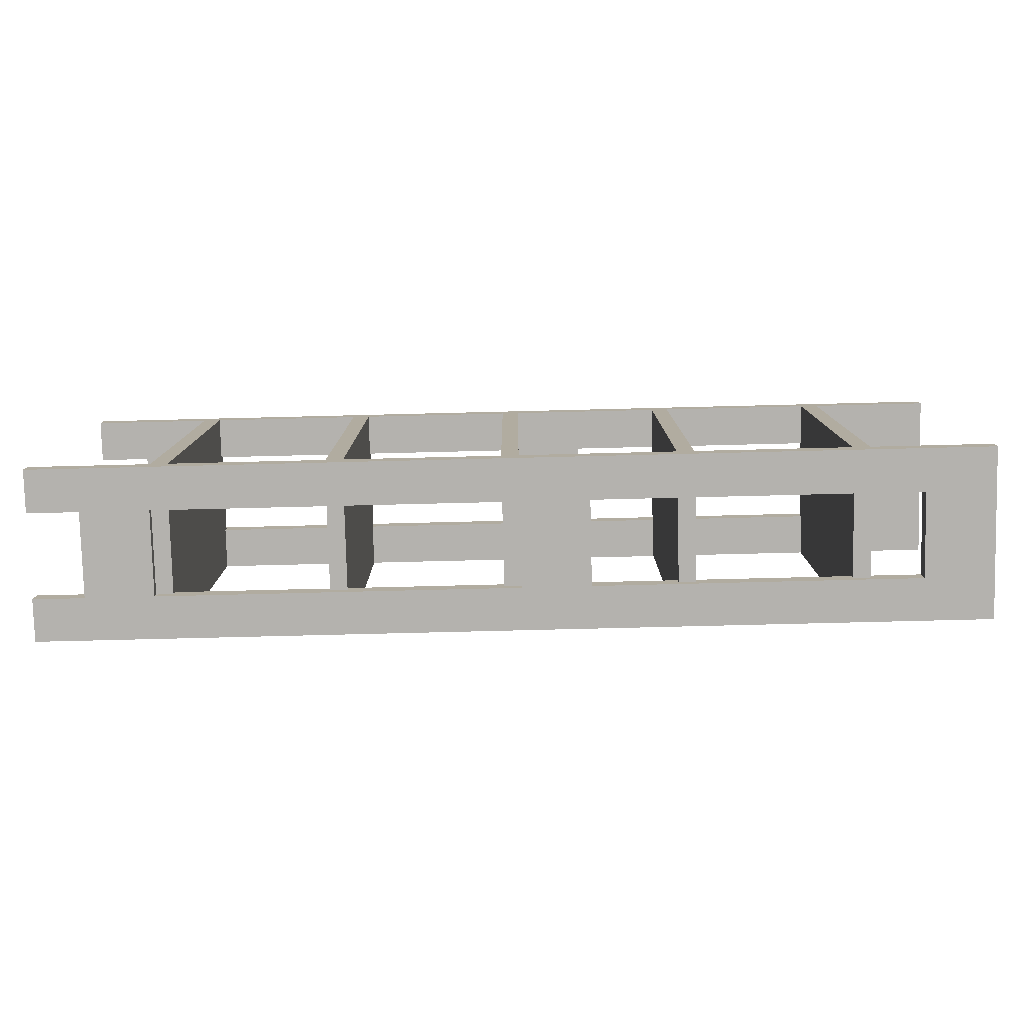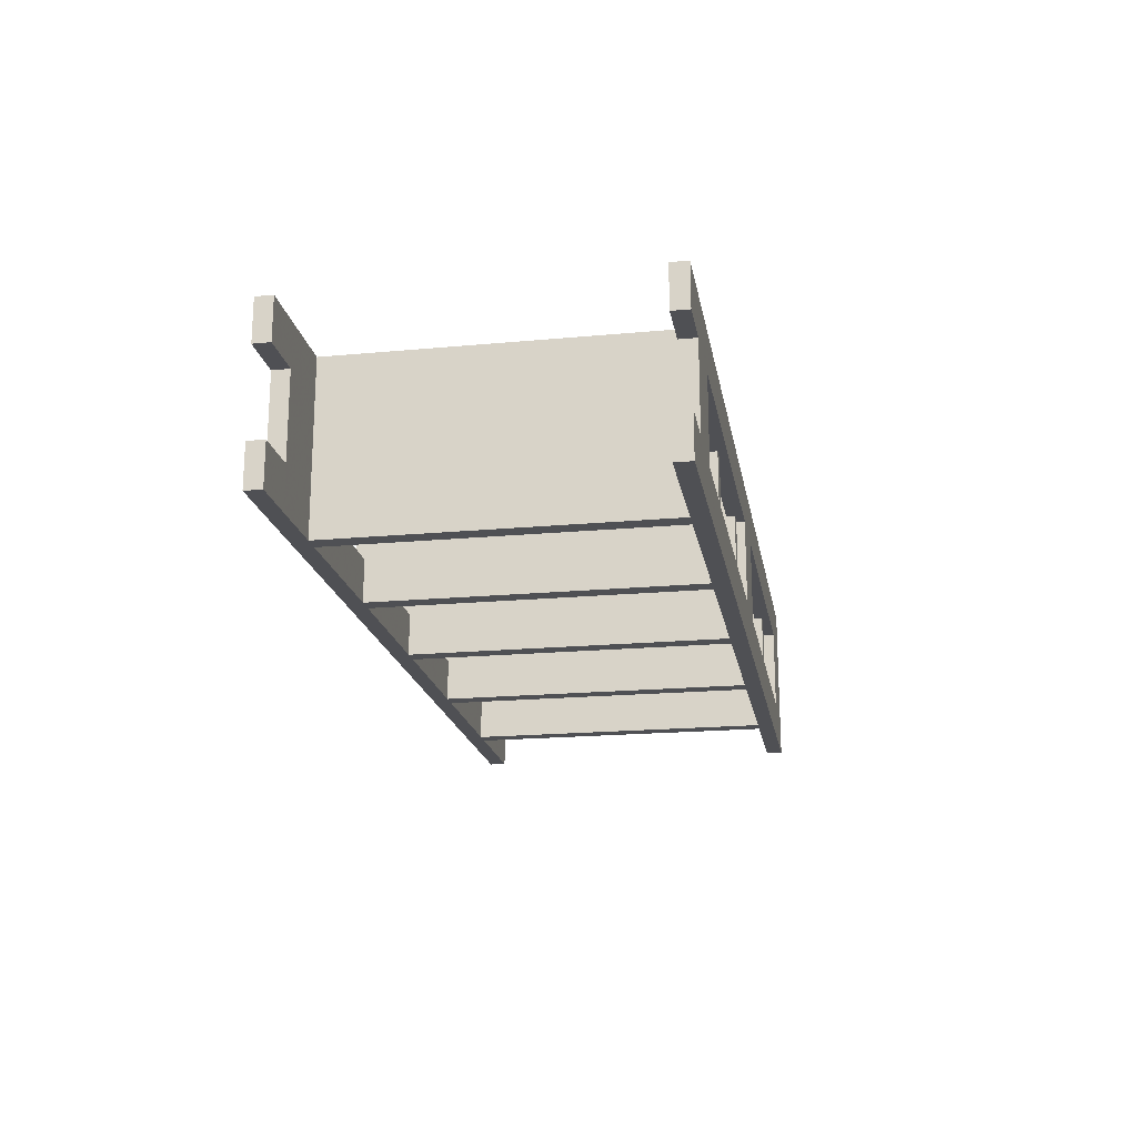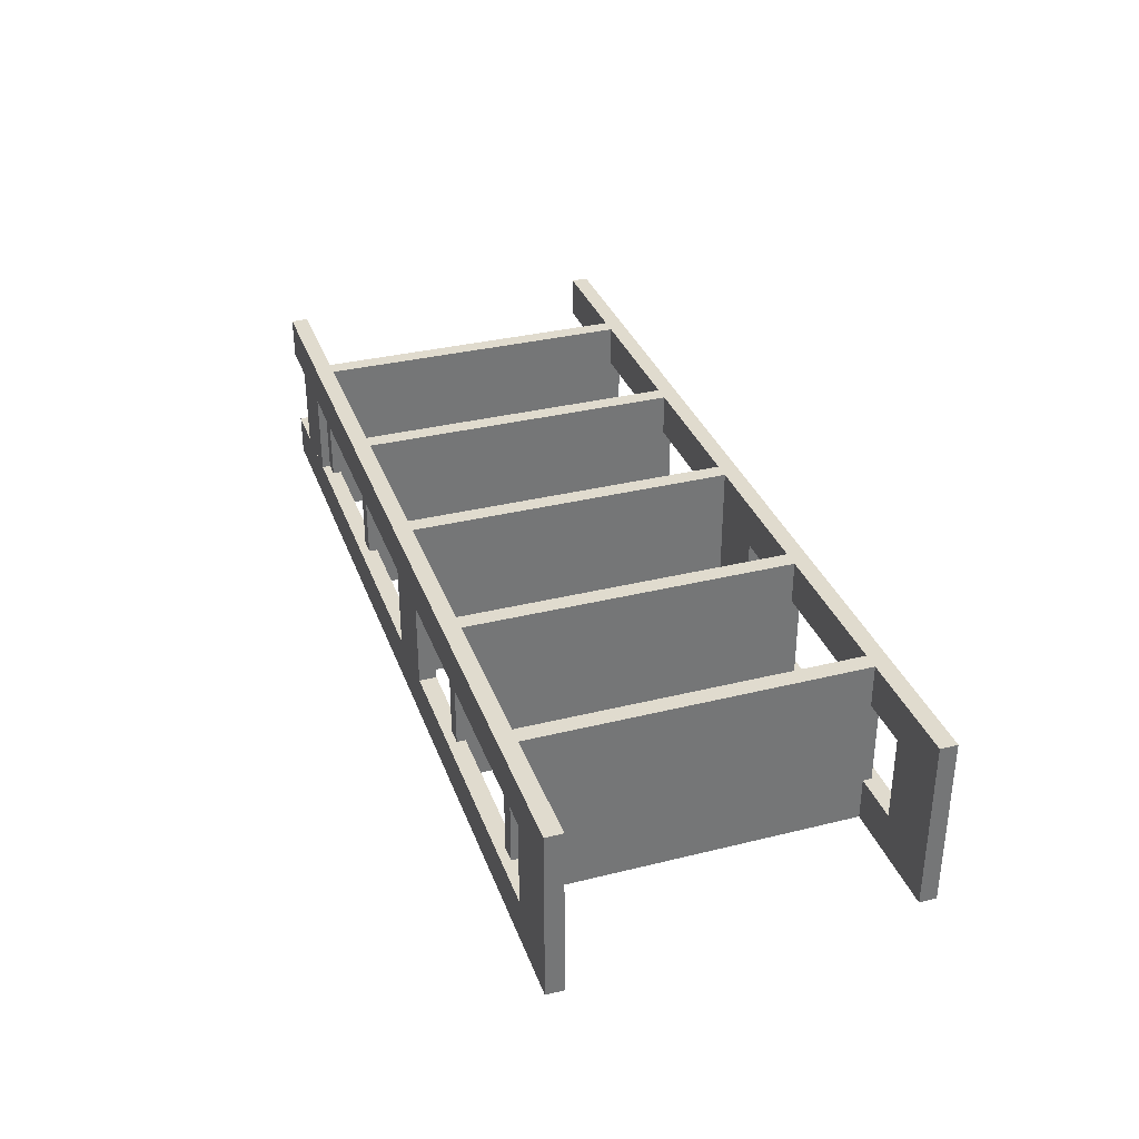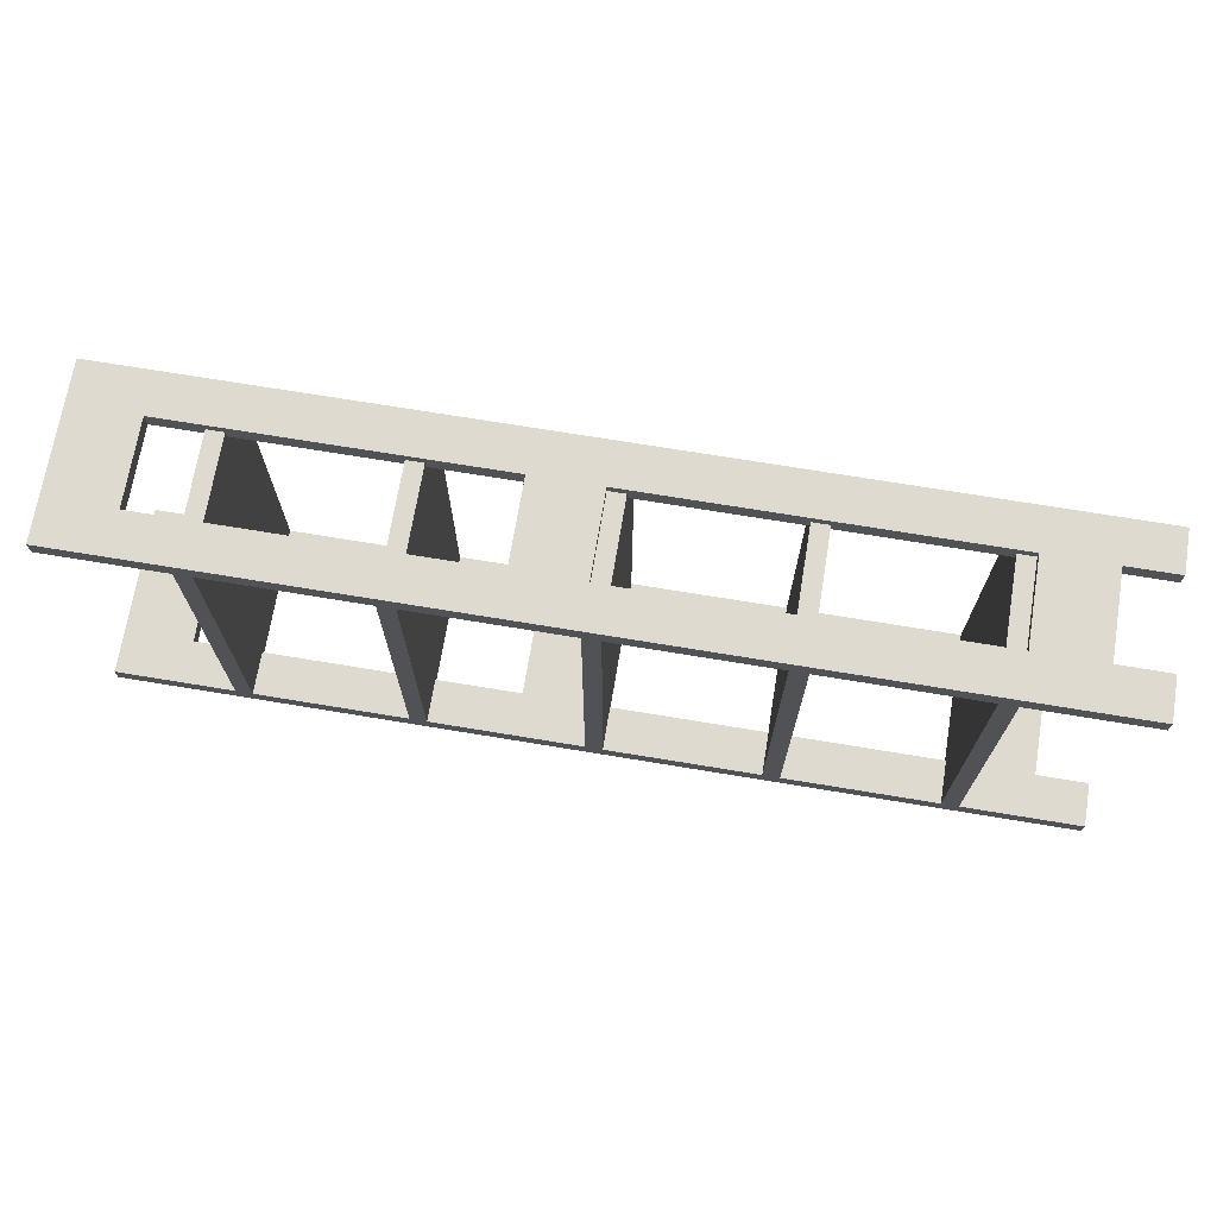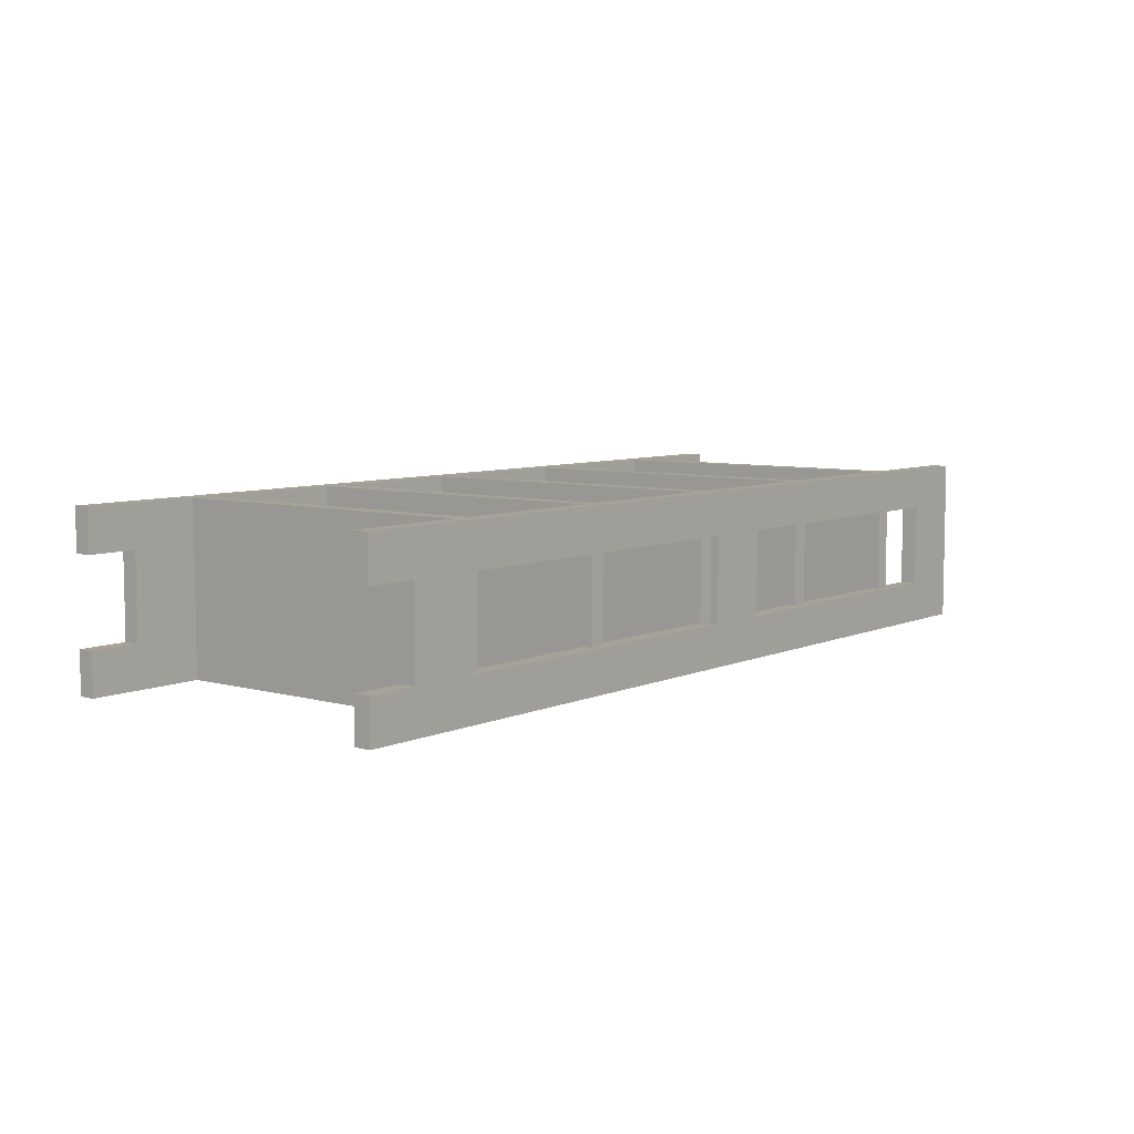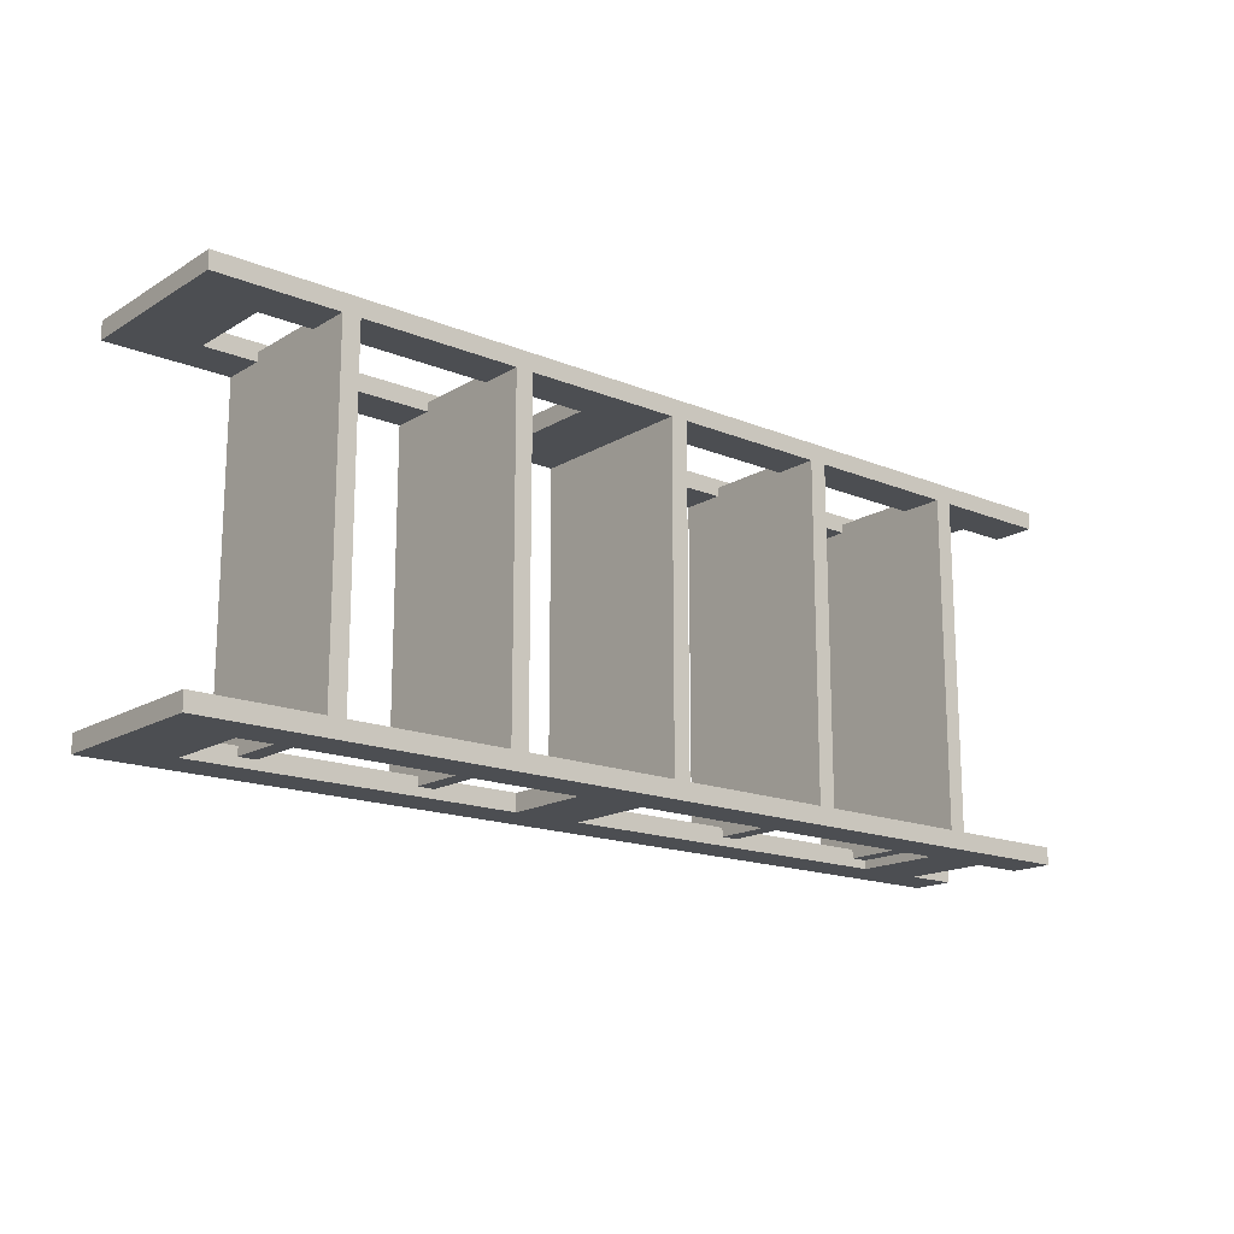
<metadata>
{"format":"obj","ext":"obj","renderer":"f3d","projection":"perspective","resolution":1024,"background":"white","views":[{"elev":-79.7,"azim":-178.6,"up":"+Y"},{"elev":-19.2,"azim":99.9,"up":"+Z"},{"elev":33.7,"azim":-108.6,"up":"+Z"},{"elev":70.6,"azim":9.4,"up":"+Y"},{"elev":6.9,"azim":128.6,"up":"+Z"},{"elev":-16.6,"azim":-39.8,"up":"+Y"}]}
</metadata>
<code>
v 0.4786 -0.1909 0.04545
v -0.5214 -0.1909 0.04545
v 0.4786 -0.1727 0.04545
v -0.5214 -0.1727 0.04545
v 0.4786 -0.1727 0.09091
v 0.4786 -0.1909 0.09091
v -0.5214 -0.1909 0.09091
v -0.5214 -0.1727 0.09091
v 0.4786 0.1727 0.04545
v -0.5214 0.1727 0.04545
v 0.4786 0.1909 0.04545
v -0.5214 0.1909 0.04545
v 0.4786 0.1909 0.09091
v 0.4786 0.1727 0.09091
v -0.5214 0.1727 0.09091
v -0.5214 0.1909 0.09091
v 0.4786 -0.1727 -0.09091
v -0.5214 -0.1909 -0.09091
v 0.4786 -0.1909 -0.09091
v -0.5214 -0.1727 -0.09091
v 0.4786 -0.1909 -0.04545
v 0.4786 -0.1727 -0.04545
v -0.5214 -0.1909 -0.04545
v -0.5214 -0.1727 -0.04545
v 0.4786 0.1909 -0.09091
v -0.5214 0.1727 -0.09091
v 0.4786 0.1727 -0.09091
v -0.5214 0.1909 -0.09091
v 0.4786 0.1727 -0.04545
v 0.4786 0.1909 -0.04545
v -0.5214 0.1727 -0.04545
v -0.5214 0.1909 -0.04545
v -0.4487 0.1909 -0.09091
v -0.4487 0.1727 -0.09091
v -0.4487 0.1909 0.09091
v -0.4487 0.1727 0.09091
v -0.4487 -0.1727 -0.09091
v -0.4487 -0.1909 -0.09091
v -0.4487 -0.1727 0.09091
v -0.4487 -0.1909 0.09091
v -0.03052 0.1727 -0.09091
v -0.1032 0.1727 -0.09091
v -0.03052 0.1909 -0.09091
v -0.1032 0.1909 -0.09091
v -0.03052 0.1909 0.09091
v -0.03052 0.1727 0.09091
v -0.1032 0.1727 0.09091
v -0.1032 0.1909 0.09091
v 0.424 0.1727 -0.09091
v 0.3513 0.1727 -0.09091
v 0.424 0.1909 -0.09091
v 0.3513 0.1909 -0.09091
v 0.424 0.1909 0.09091
v 0.424 0.1727 0.09091
v 0.3513 0.1727 0.09091
v 0.3513 0.1909 0.09091
v -0.03052 -0.1909 -0.09091
v -0.1032 -0.1909 -0.09091
v -0.03052 -0.1727 -0.09091
v -0.1032 -0.1727 -0.09091
v -0.03052 -0.1727 0.09091
v -0.03052 -0.1909 0.09091
v -0.1032 -0.1909 0.09091
v -0.1032 -0.1727 0.09091
v 0.424 -0.1909 -0.09091
v 0.3513 -0.1909 -0.09091
v 0.424 -0.1727 -0.09091
v 0.3513 -0.1727 -0.09091
v 0.424 -0.1727 0.09091
v 0.424 -0.1909 0.09091
v 0.3513 -0.1909 0.09091
v 0.3513 -0.1727 0.09091
v -0.376 -0.1818 -0.09091
v -0.3942 -0.1818 -0.09091
v -0.376 0.1818 -0.09091
v -0.3942 0.1818 -0.09091
v -0.376 0.1818 0.09091
v -0.376 -0.1818 0.09091
v -0.3942 -0.1818 0.09091
v -0.3942 0.1818 0.09091
v -0.1942 -0.1818 -0.09091
v -0.2123 -0.1818 -0.09091
v -0.1942 0.1818 -0.09091
v -0.2123 0.1818 -0.09091
v -0.1942 0.1818 0.09091
v -0.1942 -0.1818 0.09091
v -0.2123 -0.1818 0.09091
v -0.2123 0.1818 0.09091
v -0.01234 -0.1818 -0.09091
v -0.03052 -0.1818 -0.09091
v -0.01234 0.1818 -0.09091
v -0.03052 0.1818 -0.09091
v -0.01234 0.1818 0.09091
v -0.01234 -0.1818 0.09091
v -0.03052 -0.1818 0.09091
v -0.03052 0.1818 0.09091
v 0.1695 -0.1818 -0.09091
v 0.1513 -0.1818 -0.09091
v 0.1695 0.1818 -0.09091
v 0.1513 0.1818 -0.09091
v 0.1695 0.1818 0.09091
v 0.1695 -0.1818 0.09091
v 0.1513 -0.1818 0.09091
v 0.1513 0.1818 0.09091
v 0.3513 -0.1818 -0.09091
v 0.3331 -0.1818 -0.09091
v 0.3513 0.1818 -0.09091
v 0.3331 0.1818 -0.09091
v 0.3513 0.1818 0.09091
v 0.3513 -0.1818 0.09091
v 0.3331 -0.1818 0.09091
v 0.3331 0.1818 0.09091
f 1 2 3
f 3 2 4
f 1 5 6
f 1 3 5
f 1 6 2
f 2 6 7
f 2 7 8
f 2 8 4
f 3 8 5
f 3 4 8
f 5 7 6
f 5 8 7
f 9 10 11
f 11 10 12
f 9 13 14
f 9 11 13
f 9 14 10
f 10 14 15
f 10 15 16
f 10 16 12
f 11 16 13
f 11 12 16
f 13 15 14
f 13 16 15
f 17 19 18
f 20 17 18
f 21 19 22
f 22 19 17
f 18 19 21
f 18 21 23
f 18 23 24
f 18 24 20
f 22 17 24
f 24 17 20
f 22 23 21
f 22 24 23
f 25 27 26
f 28 25 26
f 29 27 30
f 30 27 25
f 26 27 29
f 26 29 31
f 26 31 32
f 26 32 28
f 30 25 32
f 32 25 28
f 30 31 29
f 30 32 31
f 33 34 26
f 28 33 26
f 34 35 36
f 34 33 35
f 26 34 36
f 15 26 36
f 16 26 15
f 28 26 16
f 33 16 35
f 16 33 28
f 35 15 36
f 35 16 15
f 37 38 18
f 20 37 18
f 38 39 40
f 38 37 39
f 18 38 40
f 7 18 40
f 8 18 7
f 20 18 8
f 37 8 39
f 8 37 20
f 39 7 40
f 39 8 7
f 41 42 43
f 43 42 44
f 41 45 46
f 41 43 45
f 41 46 42
f 42 46 47
f 42 47 48
f 42 48 44
f 43 48 45
f 43 44 48
f 45 47 46
f 45 48 47
f 49 50 51
f 51 50 52
f 49 53 54
f 49 51 53
f 49 54 50
f 50 54 55
f 50 55 56
f 50 56 52
f 51 56 53
f 51 52 56
f 53 55 54
f 53 56 55
f 57 58 59
f 59 58 60
f 57 61 62
f 57 59 61
f 57 62 58
f 58 62 63
f 58 63 64
f 58 64 60
f 59 64 61
f 59 60 64
f 61 63 62
f 61 64 63
f 65 66 67
f 67 66 68
f 65 69 70
f 65 67 69
f 65 70 66
f 66 70 71
f 66 71 72
f 66 72 68
f 67 72 69
f 67 68 72
f 69 71 70
f 69 72 71
f 73 74 75
f 75 74 76
f 73 77 78
f 73 75 77
f 73 78 74
f 74 78 79
f 74 79 80
f 74 80 76
f 75 80 77
f 75 76 80
f 77 79 78
f 77 80 79
f 81 82 83
f 83 82 84
f 81 85 86
f 81 83 85
f 81 86 82
f 82 86 87
f 82 87 88
f 82 88 84
f 83 88 85
f 83 84 88
f 85 87 86
f 85 88 87
f 89 90 91
f 91 90 92
f 89 93 94
f 89 91 93
f 89 94 90
f 90 94 95
f 90 95 96
f 90 96 92
f 91 96 93
f 91 92 96
f 93 95 94
f 93 96 95
f 97 98 99
f 99 98 100
f 97 101 102
f 97 99 101
f 97 102 98
f 98 102 103
f 98 103 104
f 98 104 100
f 99 104 101
f 99 100 104
f 101 103 102
f 101 104 103
f 105 106 107
f 107 106 108
f 105 109 110
f 105 107 109
f 105 110 106
f 106 110 111
f 106 111 112
f 106 112 108
f 107 112 109
f 107 108 112
f 109 111 110
f 109 112 111

</code>
